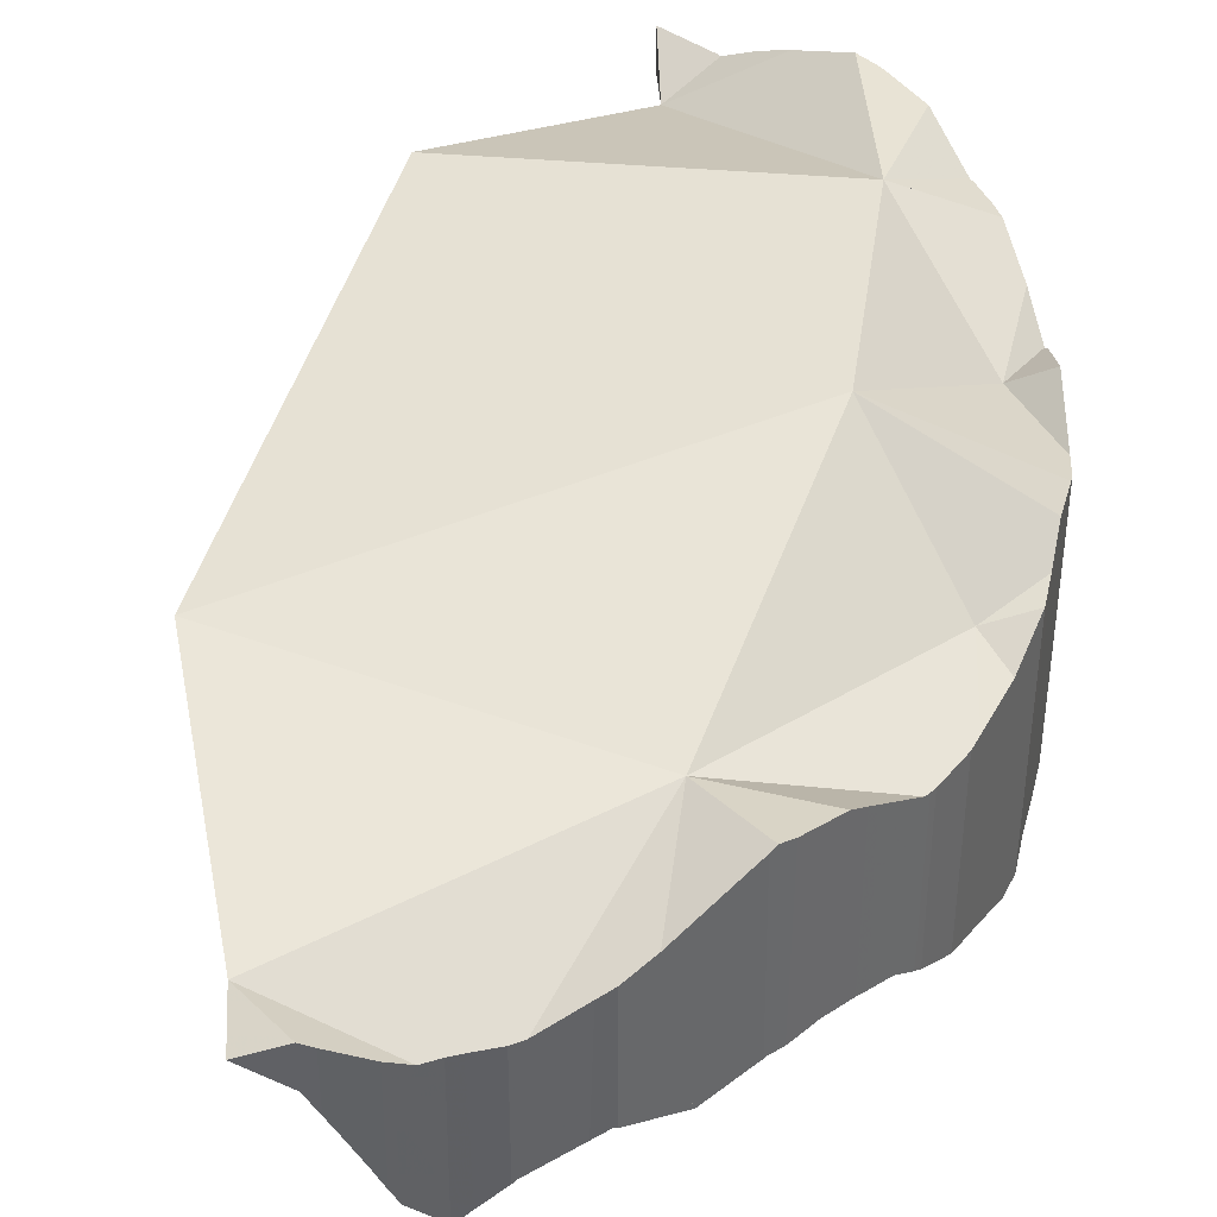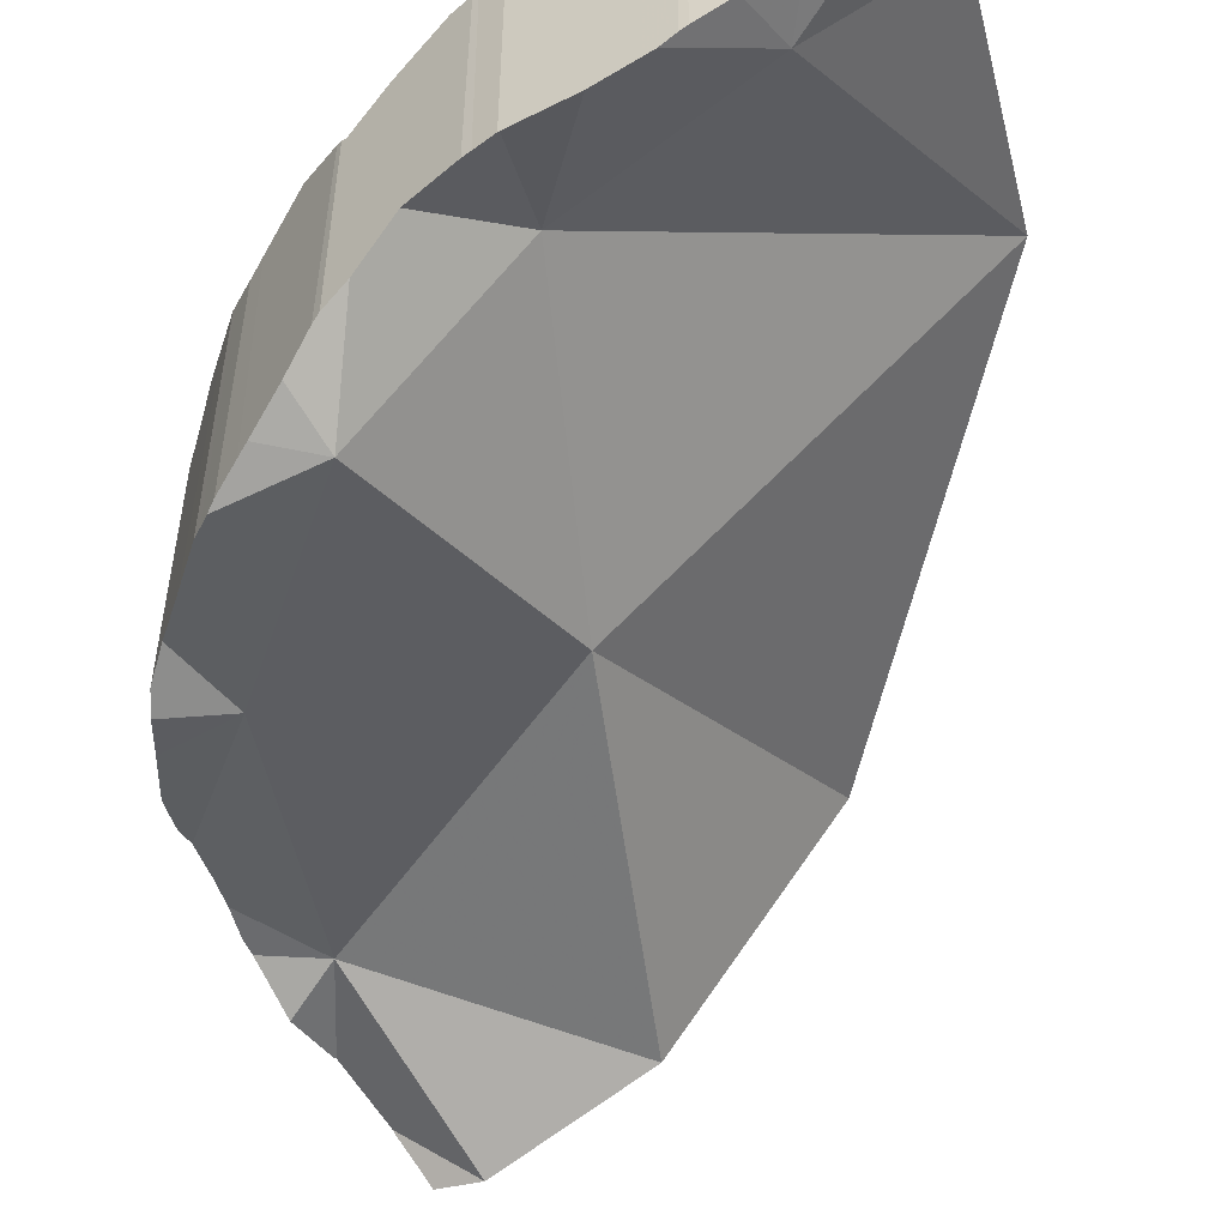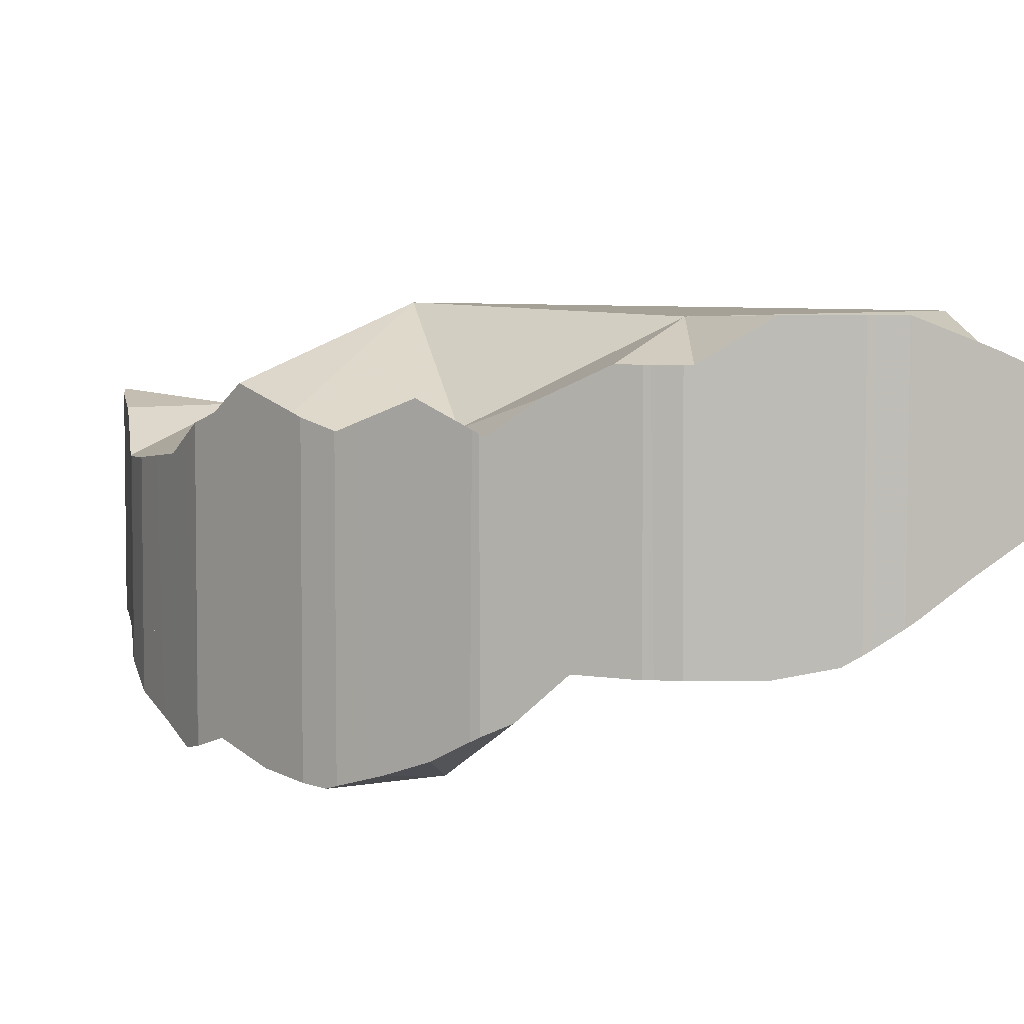
<metadata>
{"format":"obj","ext":"obj","renderer":"f3d","projection":"perspective","resolution":1024,"background":"white","views":[{"elev":40.7,"azim":36.0,"up":"+Z"},{"elev":-53.3,"azim":-174.6,"up":"+Z"},{"elev":5.3,"azim":159.9,"up":"+Z"}]}
</metadata>
<code>
v -0.01679 0.05319 0.05096
v -0.01569 0.1254 0.03175
v -0.01569 0.1254 0.0418
v -0.00731 0.1152 0.03252
v -0.003796 0.1276 0.02544
v -0.003674 0.1276 0.03806
v -0.003665 0.1276 0.03902
v -0.002499 0.1278 0.03873
v -0.002499 0.1278 0.03866
v -0.002488 0.1278 0.02476
v -0.002419 0.1278 0.0387
v -0.002419 0.1278 0.02473
v -0.001011 0.1278 0.03938
v -0.0008118 0.1278 0.02534
v -0.0007817 0.1278 0.02322
v 0.005947 0.1279 0.017
v 0.006021 0.1279 0.01695
v 0.006022 0.1279 0.0279
v 0.006023 0.1279 0.04282
v 0.01376 0.1269 0.04624
v 0.01376 0.1269 0.03168
v 0.01716 0.1264 0.009528
v 0.01899 -0.05114 0.03523
v 0.02014 0.1133 0.007722
v 0.02297 0.1256 0.005341
v 0.02321 0.1256 0.01173
v 0.02403 0.1255 0.03396
v 0.02464 0.1254 0.05043
v 0.02688 0.1251 0.002524
v 0.02688 0.1251 0.01307
v 0.02878 0.1248 0.05202
v 0.0288 0.1248 0.03503
v 0.02881 0.1248 0.05203
v 0.02885 0.1248 0.03502
v 0.02894 0.1248 0.01263
v 0.02899 0.1248 0.001189
v 0.03427 0.1236 -0.002129
v 0.03438 0.1236 0.01123
v 0.03456 0.1235 0.03484
v 0.03469 0.1235 0.05204
v 0.03568 0.1232 0.05204
v 0.03573 0.1232 0.03487
v 0.0358 0.1232 0.0108
v 0.03584 0.1231 -0.003103
v 0.03904 0.1218 -0.005064
v 0.03904 0.1218 0.009636
v 0.03943 0.1216 0.05202
v 0.04015 0.1213 0.0353
v 0.04127 0.1209 0.009518
v 0.04192 0.1206 -0.005665
v 0.04884 0.1177 0.05198
v 0.04884 0.1177 0.03616
v 0.04961 0.1174 -0.007257
v 0.04961 0.1174 0.009071
v 0.05463 -0.06581 -0.01383
v 0.05465 0.09378 0.05128
v 0.05834 0.01866 -0.007223
v 0.05904 0.08879 0.004162
v 0.06118 0.1126 0.044
v 0.06231 0.1121 0.009112
v 0.06232 0.1121 -0.007352
v 0.06264 0.112 -0.007389
v 0.06268 0.1119 0.00913
v 0.06276 0.1119 0.04389
v 0.06634 -0.09486 0.02151
v 0.06665 0.1094 -0.007437
v 0.06683 0.1093 0.009151
v 0.06723 0.109 0.04391
v 0.0683 0.1084 -0.007491
v 0.0683 0.1084 0.009172
v 0.06832 0.1084 0.0439
v 0.07185 0.1056 0.04405
v 0.07212 0.1054 0.04406
v 0.07212 0.1054 0.03637
v 0.07212 0.1054 0.03219
v 0.07233 0.1053 0.03033
v 0.07308 0.1047 0.009086
v 0.07339 0.1045 0.02105
v 0.07364 -0.1041 0.01771
v 0.07365 0.1043 -0.007266
v 0.07801 0.1009 0.008995
v 0.07801 0.1009 -0.007078
v 0.07989 -0.09934 0.01224
v 0.08011 -0.09917 0.02049
v 0.08151 -0.0981 0.01082
v 0.08151 -0.0981 0.0211
v 0.08203 0.09782 0.03827
v 0.0838 -0.09635 0.01991
v 0.08382 -0.09634 0.005508
v 0.08425 0.03797 0.05287
v 0.08492 -0.09536 0.002738
v 0.08561 0.09507 -0.0157
v 0.08647 -0.08037 -0.02481
v 0.08831 -0.09234 -0.006301
v 0.08884 -0.09187 -0.007791
v 0.08896 -0.09176 0.004275
v 0.08909 -0.09164 0.01681
v 0.08949 0.07831 0.03226
v 0.08961 0.09199 0.03166
v 0.09013 0.0728 -0.02808
v 0.0903 -0.0906 -0.01185
v 0.0903 0.09146 -0.01836
v 0.09032 -0.09057 0.004792
v 0.09033 -0.09056 0.0161
v 0.09035 0.09143 0.002112
v 0.09042 0.09137 0.03222
v 0.09124 -0.0893 0.01534
v 0.0913 -0.08922 0.005123
v 0.09132 0.09038 0.03285
v 0.0914 -0.08907 -0.01589
v 0.09141 -0.08905 -0.01589
v 0.09141 -0.08905 -0.01591
v 0.0915 0.09017 0.001255
v 0.09161 0.09003 -0.01932
v 0.09202 0.08949 0.0008026
v 0.0934 -0.08638 0.01357
v 0.09568 -0.08328 -0.02314
v 0.09571 -0.08324 -0.01614
v 0.09582 -0.08311 -0.02335
v 0.09582 -0.08309 0.006655
v 0.09584 -0.08307 0.009849
v 0.09586 -0.08305 0.01379
v 0.09647 0.08373 -0.009861
v 0.09647 0.08374 -0.02341
v 0.09772 -0.08082 0.007324
v 0.09772 -0.08082 0.01386
v 0.09778 -0.08075 0.00739
v 0.09778 -0.08075 0.007307
v 0.09798 -0.08052 -0.01606
v 0.09802 -0.08047 -0.02078
v 0.09824 0.08143 0.03779
v 0.1006 0.07841 0.001959
v 0.1006 -0.03068 0.03118
v 0.1018 -0.07614 -0.0165
v 0.1018 -0.07614 -0.01581
v 0.1018 -0.07614 0.006231
v 0.1018 -0.07613 0.01201
v 0.1018 -0.07613 0.01391
v 0.1018 0.05779 0.005554
v 0.1023 -0.07546 -0.01587
v 0.1025 0.07597 -0.0268
v 0.1035 -0.07367 0.01415
v 0.1043 0.07357 -0.02766
v 0.1051 -0.07127 0.004777
v 0.1052 0.07247 0.00714
v 0.1058 0.07165 0.03316
v 0.1066 0.07065 0.008713
v 0.1077 -0.03989 -0.01032
v 0.1082 0.06848 0.03165
v 0.1084 0.0683 -0.02955
v 0.1084 0.06827 0.00879
v 0.1084 0.06826 0.03171
v 0.1086 -0.06589 -0.01171
v 0.1089 -0.06552 0.003337
v 0.1091 -0.06515 0.01851
v 0.1097 0.06613 -0.03033
v 0.1106 -0.06291 -0.01041
v 0.1111 -0.06222 -0.01072
v 0.1111 -0.06222 0.002519
v 0.1111 -0.06222 0.02001
v 0.1112 0.06357 -0.03011
v 0.1115 0.06312 0.008757
v 0.1117 0.06283 0.03336
v 0.1118 0.02306 -0.02231
v 0.1125 0.06153 0.03375
v 0.1125 0.06153 0.00875
v 0.1125 0.06153 -0.02994
v 0.1126 0.06131 0.008738
v 0.1133 0.05949 0.03448
v 0.1137 -0.05593 0.02297
v 0.1138 -0.05561 0.02313
v 0.1141 -0.05483 -8.239e-05
v 0.1142 -0.05466 -0.0005308
v 0.1145 -0.05397 -0.01324
v 0.1153 0.05465 0.03607
v 0.1159 0.05325 0.01386
v 0.1163 -0.04947 -0.01462
v 0.1164 0.02558 0.02883
v 0.1165 0.05189 -0.02878
v 0.1169 0.05087 0.01536
v 0.117 0.05058 -0.02837
v 0.1191 0.0456 0.03904
v 0.1197 -0.04143 -0.01174
v 0.1198 -0.04112 0.03199
v 0.1206 0.04178 0.036
v 0.1208 -0.03881 0.03342
v 0.121 -0.03827 -0.01061
v 0.1212 -0.03769 -0.0104
v 0.1213 -0.03726 0.03433
v 0.1214 0.03997 -0.02499
v 0.1216 0.0395 0.02341
v 0.1219 0.03874 0.03357
v 0.1219 0.03874 0.02394
v 0.1223 -0.03426 -0.0104
v 0.1224 -0.03395 0.02988
v 0.1224 -0.03392 0.03367
v 0.123 -0.0304 0.03293
v 0.123 -0.03018 0.02498
v 0.1232 -0.02921 -0.0104
v 0.1236 -0.02656 -0.0104
v 0.1241 0.0335 -0.0273
v 0.1241 0.03328 0.03145
v 0.1241 0.03327 0.02393
v 0.1241 0.03327 0.02353
v 0.1242 0.03316 0.03141
v 0.1242 0.03324 -0.01109
v 0.1242 -0.02261 0.03129
v 0.1242 -0.02261 0.01515
v 0.1242 0.03307 -0.02743
v 0.1248 -0.01855 0.0292
v 0.1248 -0.01851 0.01301
v 0.1248 -0.01846 -0.01183
v 0.1249 0.02799 -0.02851
v 0.125 0.02722 0.02396
v 0.125 0.0271 0.02466
v 0.1251 0.0266 0.02762
v 0.1252 -0.01653 0.02818
v 0.1253 -0.01622 0.01175
v 0.1254 -0.01578 -0.01227
v 0.1254 0.02404 0.02419
v 0.1256 0.02298 -0.01418
v 0.1257 0.02243 0.02523
v 0.1263 0.01801 -0.0249
v 0.1264 0.01695 -0.02457
v 0.1265 -0.01002 -0.01324
v 0.1265 0.01609 -0.01086
v 0.1268 0.01387 0.02431
v 0.1273 -0.006242 0.02298
v 0.1273 -0.006237 0.006339
v 0.1274 0.009591 0.02386
v 0.1275 -0.005185 -0.01583
v 0.1275 -0.005044 0.005152
v 0.1275 -0.004925 0.02296
v 0.1277 -0.003565 0.02298
v 0.1277 -0.003488 0.003606
v 0.1277 -0.003407 -0.01674
v 0.1279 0.006435 -0.02128
v 0.1279 0.006435 -0.006225
v 0.1279 0.003979 -0.02017
v 0.1279 0.00419 -0.004003
v 0.1279 0.004548 0.02339
v 0.1279 0.006055 0.02348
v 0.1279 0.00603 -0.005826
v 0.1279 0.006017 -0.02111
f 1 57 23
f 1 23 90
f 56 57 1
f 1 90 56
f 133 23 57
f 90 23 133
f 56 58 57
f 76 58 56
f 73 74 56
f 73 56 87
f 74 75 56
f 75 76 56
f 87 56 98
f 56 90 98
f 139 57 58
f 133 57 178
f 178 57 139
f 78 58 76
f 78 81 58
f 105 58 81
f 115 58 105
f 115 139 58
f 74 73 87
f 75 74 76
f 76 74 99
f 99 74 87
f 78 76 99
f 81 78 99
f 81 99 105
f 98 99 87
f 98 90 149
f 178 90 133
f 149 90 152
f 163 152 90
f 163 90 169
f 175 169 90
f 182 175 90
f 178 182 90
f 98 109 99
f 98 131 109
f 98 146 131
f 98 149 146
f 99 106 105
f 99 109 106
f 109 105 106
f 113 105 109
f 113 115 105
f 113 109 145
f 109 131 146
f 109 146 145
f 113 132 115
f 113 145 132
f 132 139 115
f 132 145 139
f 145 147 139
f 147 151 139
f 151 162 139
f 162 166 139
f 166 168 139
f 168 176 139
f 176 180 139
f 139 180 178
f 147 145 146
f 147 146 149
f 151 147 149
f 152 151 149
f 152 162 151
f 163 162 152
f 163 166 162
f 165 166 163
f 165 163 169
f 165 176 166
f 169 176 165
f 166 176 168
f 169 175 176
f 176 175 180
f 180 175 191
f 185 175 182
f 191 175 185
f 178 180 191
f 178 185 182
f 178 192 185
f 191 193 178
f 205 192 178
f 178 193 203
f 178 203 215
f 216 205 178
f 178 215 222
f 222 216 178
f 185 192 191
f 191 192 193
f 193 192 202
f 205 202 192
f 193 202 203
f 205 203 202
f 205 216 203
f 203 216 215
f 216 222 215
f 133 57 55
f 57 148 55
f 127 55 125
f 125 55 148
f 137 55 127
f 133 55 142
f 142 55 137
f 133 164 57
f 57 164 148
f 125 128 127
f 128 125 148
f 128 136 127
f 127 136 137
f 136 128 148
f 155 133 142
f 160 133 155
f 170 133 160
f 229 164 133
f 171 133 170
f 133 171 184
f 133 184 189
f 208 133 189
f 133 208 211
f 133 211 218
f 133 218 229
f 137 136 144
f 144 136 148
f 142 137 154
f 154 137 144
f 142 154 155
f 148 154 144
f 148 159 154
f 148 172 159
f 164 200 148
f 148 173 172
f 148 177 173
f 148 183 177
f 148 188 183
f 148 194 188
f 148 199 194
f 148 200 199
f 155 154 159
f 155 159 160
f 160 159 172
f 160 172 170
f 164 212 200
f 164 219 212
f 164 225 219
f 164 221 223
f 164 226 221
f 223 224 164
f 224 237 164
f 237 225 164
f 164 238 226
f 238 164 229
f 170 173 171
f 170 172 173
f 171 173 184
f 173 177 183
f 173 183 184
f 183 187 184
f 183 188 187
f 184 187 186
f 189 184 186
f 187 195 186
f 186 195 189
f 188 195 187
f 194 195 188
f 195 198 189
f 198 208 189
f 195 194 198
f 198 194 199
f 208 198 199
f 211 199 200
f 208 199 211
f 211 200 212
f 211 212 218
f 212 219 218
f 218 219 232
f 229 218 232
f 219 225 232
f 221 224 223
f 226 224 221
f 237 224 226
f 225 231 232
f 237 231 225
f 244 237 226
f 238 244 226
f 229 232 238
f 232 231 235
f 235 231 236
f 237 236 231
f 232 235 238
f 236 240 235
f 235 240 238
f 237 239 236
f 236 239 240
f 237 244 239
f 240 243 238
f 243 244 238
f 240 239 243
f 243 239 244
f 100 57 58
f 57 139 58
f 164 57 100
f 57 164 133
f 57 133 178
f 57 178 139
f 58 115 100
f 139 115 58
f 115 123 100
f 123 124 100
f 100 124 141
f 143 100 141
f 150 100 143
f 156 100 150
f 164 100 156
f 132 123 115
f 139 132 115
f 123 141 124
f 132 145 123
f 123 143 141
f 123 145 143
f 145 132 139
f 229 133 164
f 178 133 241
f 207 133 189
f 189 133 208
f 133 207 210
f 208 133 211
f 133 210 217
f 211 133 218
f 133 217 228
f 218 133 229
f 233 133 228
f 234 133 233
f 241 133 234
f 147 145 139
f 139 151 147
f 139 162 151
f 139 166 162
f 139 168 166
f 139 176 168
f 139 180 176
f 178 180 139
f 143 145 150
f 145 147 151
f 145 151 150
f 151 162 150
f 150 161 156
f 162 161 150
f 161 164 156
f 167 161 162
f 164 161 167
f 166 167 162
f 164 167 179
f 179 181 164
f 181 190 164
f 164 190 201
f 164 201 209
f 164 209 213
f 164 213 223
f 164 223 221
f 164 221 226
f 164 226 238
f 238 229 164
f 181 167 166
f 168 181 166
f 181 179 167
f 176 181 168
f 176 180 206
f 181 176 206
f 178 191 180
f 178 193 191
f 178 204 193
f 178 214 204
f 178 220 214
f 222 220 178
f 178 227 222
f 178 230 227
f 178 241 230
f 180 191 206
f 190 181 206
f 195 196 189
f 195 189 198
f 196 197 189
f 197 207 189
f 198 189 208
f 201 190 206
f 191 193 204
f 191 204 206
f 196 195 197
f 197 195 198
f 210 197 198
f 207 197 210
f 210 198 208
f 209 201 206
f 214 206 204
f 221 209 206
f 206 214 226
f 206 226 221
f 210 208 211
f 209 223 213
f 209 221 223
f 210 211 217
f 217 211 218
f 214 220 227
f 227 226 214
f 217 218 228
f 228 218 233
f 233 218 229
f 220 222 227
f 227 243 226
f 243 238 226
f 230 242 227
f 242 243 227
f 233 229 232
f 238 232 229
f 230 241 242
f 233 232 234
f 232 235 234
f 238 235 232
f 234 235 241
f 238 240 235
f 235 240 241
f 238 243 240
f 241 240 242
f 240 243 242
f 22 25 24
f 24 26 22
f 25 22 26
f 25 29 24
f 24 30 26
f 24 29 45
f 24 35 30
f 24 38 35
f 24 43 38
f 24 46 43
f 24 45 58
f 58 46 24
f 25 26 35
f 25 35 29
f 26 30 35
f 29 35 36
f 37 29 36
f 44 29 37
f 45 29 44
f 35 38 36
f 36 38 37
f 37 38 43
f 44 37 43
f 46 44 43
f 50 45 44
f 49 44 46
f 49 50 44
f 58 45 50
f 58 49 46
f 49 54 50
f 58 54 49
f 50 53 58
f 53 50 61
f 50 54 60
f 63 50 60
f 61 50 63
f 53 61 58
f 60 54 58
f 58 63 60
f 61 62 58
f 62 66 58
f 58 67 63
f 66 69 58
f 58 70 67
f 69 80 58
f 58 77 70
f 58 81 77
f 80 82 58
f 105 81 58
f 58 82 92
f 58 92 100
f 100 115 58
f 115 105 58
f 61 63 62
f 62 63 67
f 66 62 67
f 66 67 70
f 69 66 70
f 80 69 70
f 80 70 77
f 80 77 105
f 77 81 105
f 82 80 105
f 82 105 92
f 100 92 102
f 92 105 102
f 100 102 114
f 100 114 124
f 100 123 115
f 124 123 100
f 113 102 105
f 113 114 102
f 115 113 105
f 123 114 113
f 115 123 113
f 123 124 114
f 23 57 55
f 133 23 55
f 133 57 23
f 55 57 133
f 24 1 4
f 4 1 56
f 24 58 1
f 56 1 57
f 57 1 58
f 4 14 12
f 4 12 15
f 4 18 14
f 4 15 16
f 4 16 24
f 4 21 18
f 56 21 4
f 15 12 14
f 14 18 15
f 15 18 16
f 16 18 17
f 22 16 17
f 24 16 22
f 26 17 18
f 26 22 17
f 27 18 21
f 26 18 27
f 56 27 21
f 24 22 26
f 24 26 30
f 24 30 35
f 24 35 38
f 24 38 43
f 24 43 46
f 24 46 58
f 30 26 27
f 30 27 35
f 34 27 32
f 56 32 27
f 35 27 34
f 32 56 34
f 35 34 39
f 34 56 39
f 35 39 38
f 38 39 42
f 38 42 43
f 39 56 42
f 48 43 42
f 42 56 48
f 49 46 43
f 49 43 48
f 58 46 49
f 49 48 63
f 48 56 52
f 48 52 63
f 49 54 58
f 54 49 63
f 59 52 56
f 64 52 59
f 63 52 64
f 60 58 54
f 60 54 63
f 56 57 58
f 58 76 56
f 59 56 64
f 64 56 68
f 68 56 71
f 71 56 72
f 72 56 73
f 56 74 73
f 56 75 74
f 76 75 56
f 58 60 63
f 58 63 67
f 58 67 70
f 58 70 77
f 58 78 76
f 58 77 81
f 81 78 58
f 67 63 64
f 67 64 68
f 70 67 68
f 70 68 71
f 70 71 76
f 77 70 76
f 74 71 72
f 75 71 74
f 76 71 75
f 72 73 74
f 76 78 77
f 77 78 81
f 94 91 55
f 55 91 96
f 93 94 55
f 55 148 93
f 55 96 108
f 55 108 120
f 55 120 125
f 125 148 55
f 94 96 91
f 95 94 93
f 101 95 93
f 110 101 93
f 93 111 110
f 93 118 111
f 93 129 118
f 93 135 129
f 93 140 135
f 153 140 93
f 148 157 93
f 93 157 153
f 95 96 94
f 96 95 103
f 103 95 101
f 108 96 103
f 103 101 108
f 101 111 108
f 101 110 111
f 108 111 118
f 108 118 120
f 118 129 120
f 120 128 125
f 120 129 128
f 125 128 148
f 129 136 128
f 136 148 128
f 129 135 136
f 136 135 153
f 135 140 153
f 144 148 136
f 144 136 153
f 148 144 154
f 144 153 154
f 148 154 159
f 148 158 157
f 148 174 158
f 148 159 172
f 148 172 173
f 148 173 177
f 148 177 174
f 154 153 157
f 154 157 159
f 159 157 158
f 173 159 158
f 173 158 174
f 172 159 173
f 174 177 173
f 55 85 65
f 116 55 65
f 55 89 85
f 55 91 89
f 96 91 55
f 108 96 55
f 120 108 55
f 116 121 55
f 125 120 55
f 125 55 121
f 83 79 65
f 65 79 84
f 85 83 65
f 65 84 86
f 65 86 88
f 65 88 97
f 65 97 116
f 84 79 83
f 83 88 84
f 83 85 88
f 86 84 88
f 85 89 88
f 88 89 97
f 89 91 96
f 89 96 97
f 97 96 104
f 96 103 104
f 108 103 96
f 107 97 104
f 116 97 107
f 104 103 107
f 103 108 107
f 107 108 116
f 116 108 121
f 121 108 120
f 120 125 121
f 4 3 2
f 2 3 6
f 2 11 4
f 2 6 11
f 4 7 3
f 6 3 7
f 4 8 7
f 4 11 8
f 6 7 9
f 11 6 9
f 9 7 8
f 9 8 11
f 93 110 111
f 112 110 93
f 93 111 118
f 117 112 93
f 119 117 93
f 93 118 129
f 93 130 119
f 93 129 135
f 93 140 130
f 93 135 140
f 110 112 111
f 111 112 118
f 118 112 117
f 118 117 130
f 117 119 130
f 118 130 129
f 130 134 129
f 134 135 129
f 130 140 134
f 135 134 140
f 193 178 203
f 193 204 178
f 203 178 215
f 204 214 178
f 214 220 178
f 215 178 222
f 178 220 222
f 193 203 204
f 203 214 204
f 203 215 214
f 215 220 214
f 215 222 220
f 4 11 2
f 4 2 12
f 2 6 5
f 12 2 5
f 2 11 6
f 20 11 4
f 12 14 4
f 14 18 4
f 18 21 4
f 4 28 20
f 21 56 4
f 4 33 28
f 4 56 33
f 10 5 6
f 10 12 5
f 10 6 9
f 6 11 9
f 10 9 14
f 14 9 11
f 12 10 14
f 14 11 13
f 20 13 11
f 14 13 18
f 13 19 18
f 20 19 13
f 21 18 19
f 27 19 20
f 27 21 19
f 27 20 28
f 21 27 56
f 32 27 28
f 32 56 27
f 31 28 33
f 34 28 31
f 32 28 34
f 31 33 40
f 34 31 40
f 56 32 34
f 33 56 40
f 39 34 40
f 56 34 39
f 39 40 42
f 56 39 42
f 42 40 41
f 40 56 41
f 48 42 41
f 47 48 41
f 41 56 47
f 56 42 48
f 48 47 59
f 47 56 51
f 47 51 59
f 56 48 52
f 52 48 59
f 59 51 56
f 56 52 59
f 23 55 65
f 133 55 23
f 133 23 65
f 65 55 116
f 116 55 121
f 121 55 125
f 55 127 125
f 127 55 137
f 55 133 142
f 137 55 142
f 116 122 65
f 122 126 65
f 126 138 65
f 142 133 65
f 138 142 65
f 122 116 121
f 122 121 126
f 121 125 127
f 121 127 126
f 127 137 126
f 126 137 138
f 138 137 142

</code>
